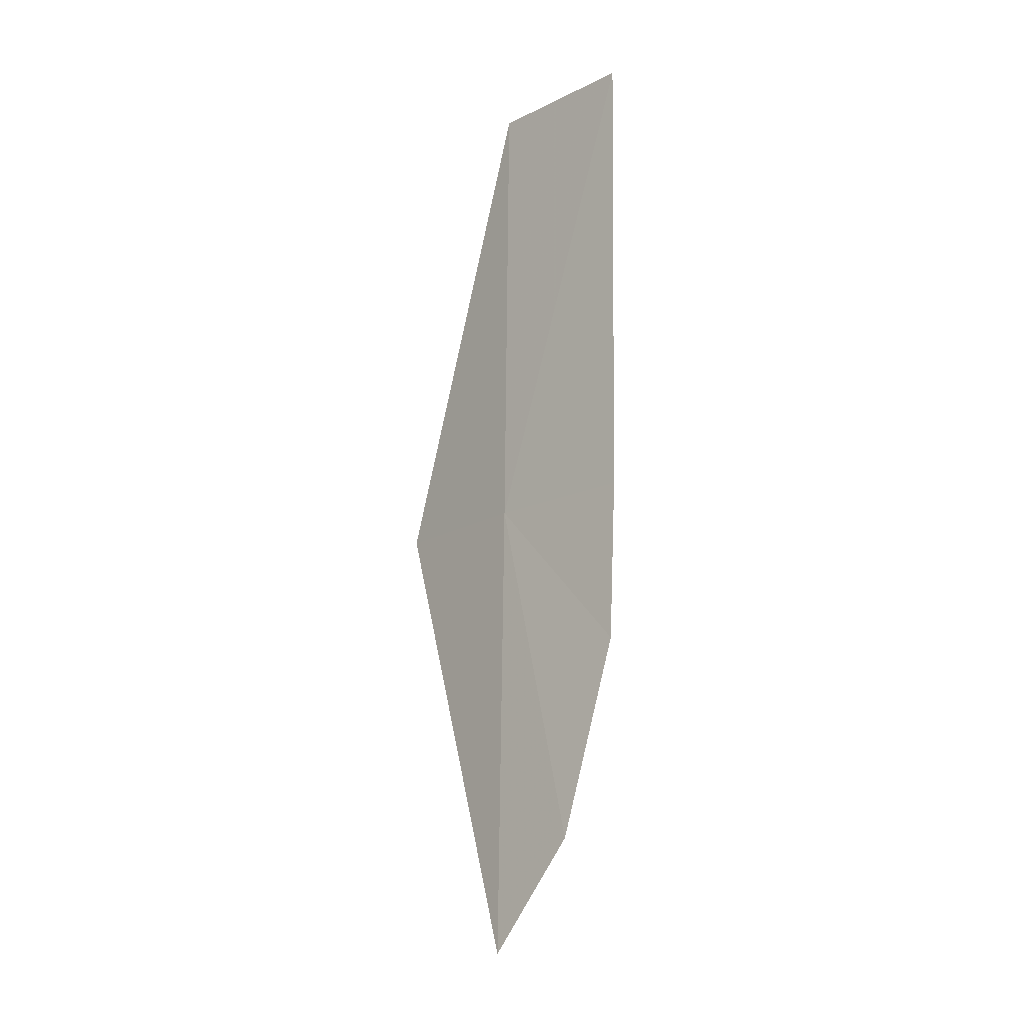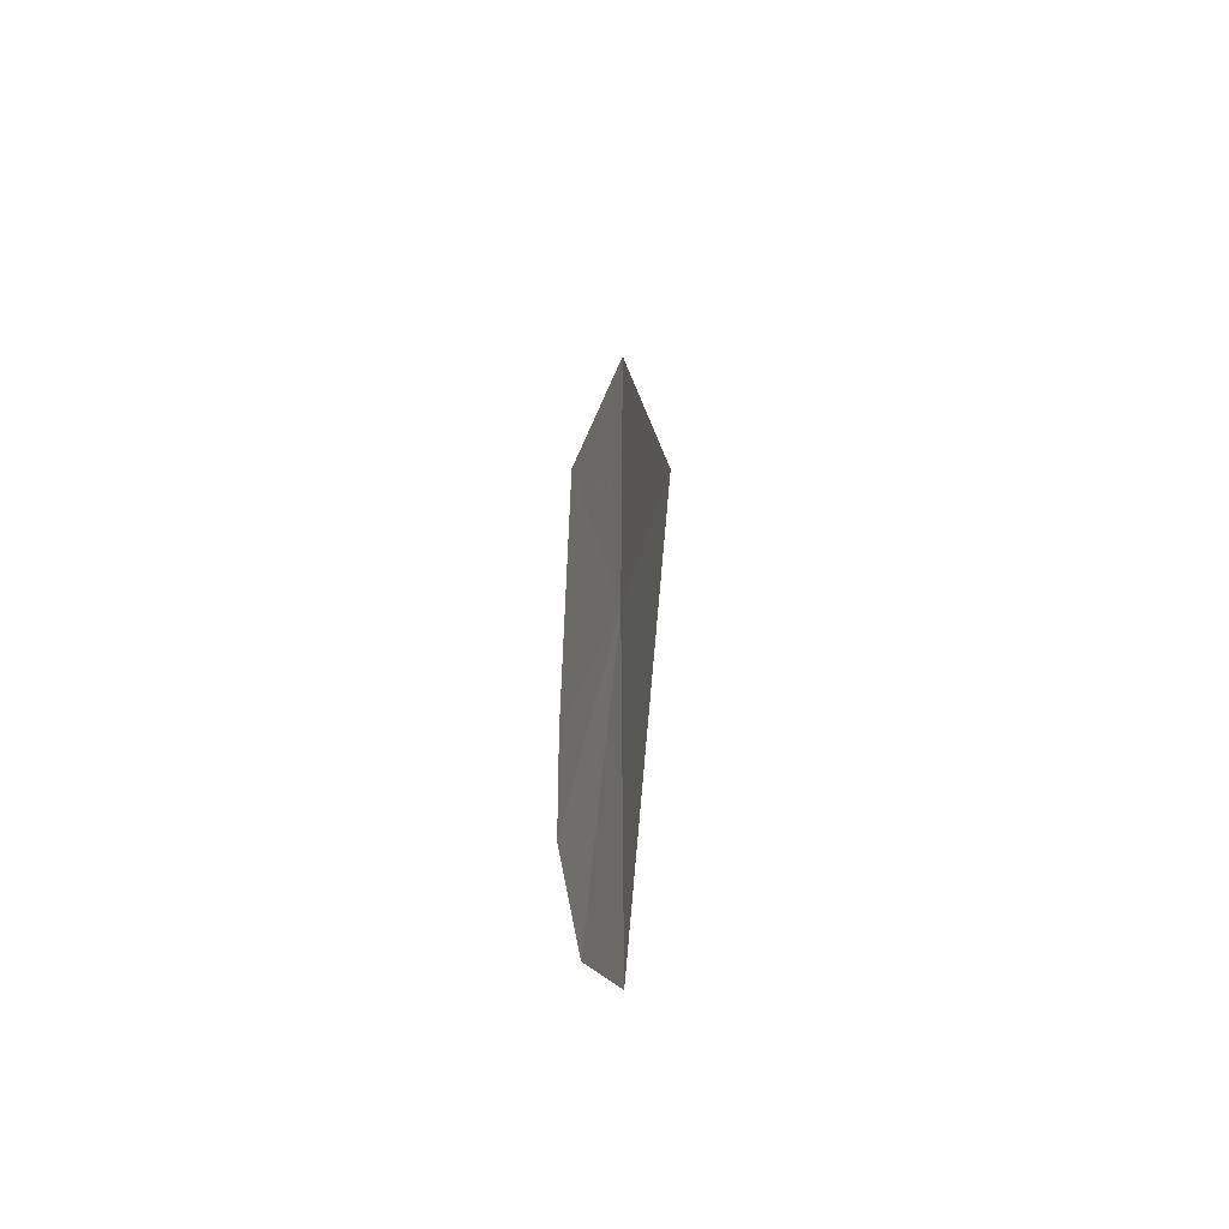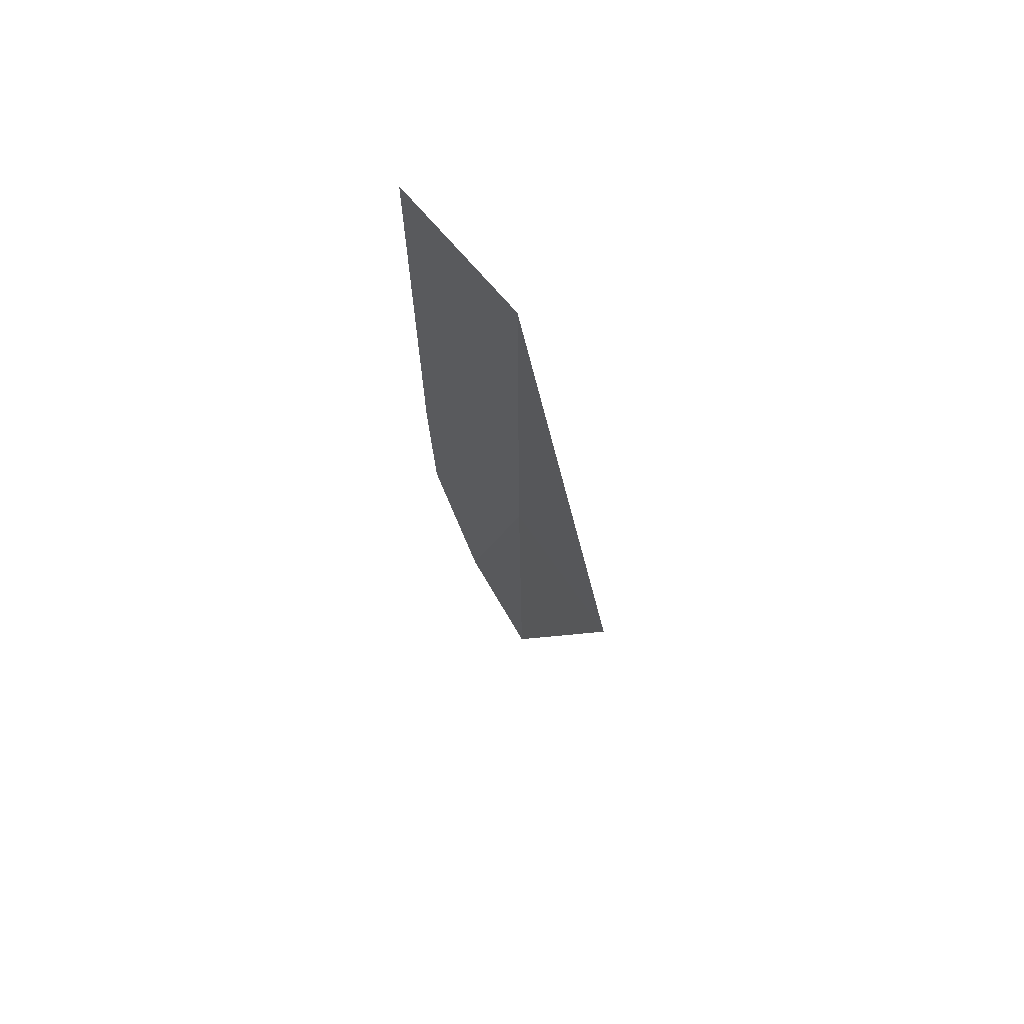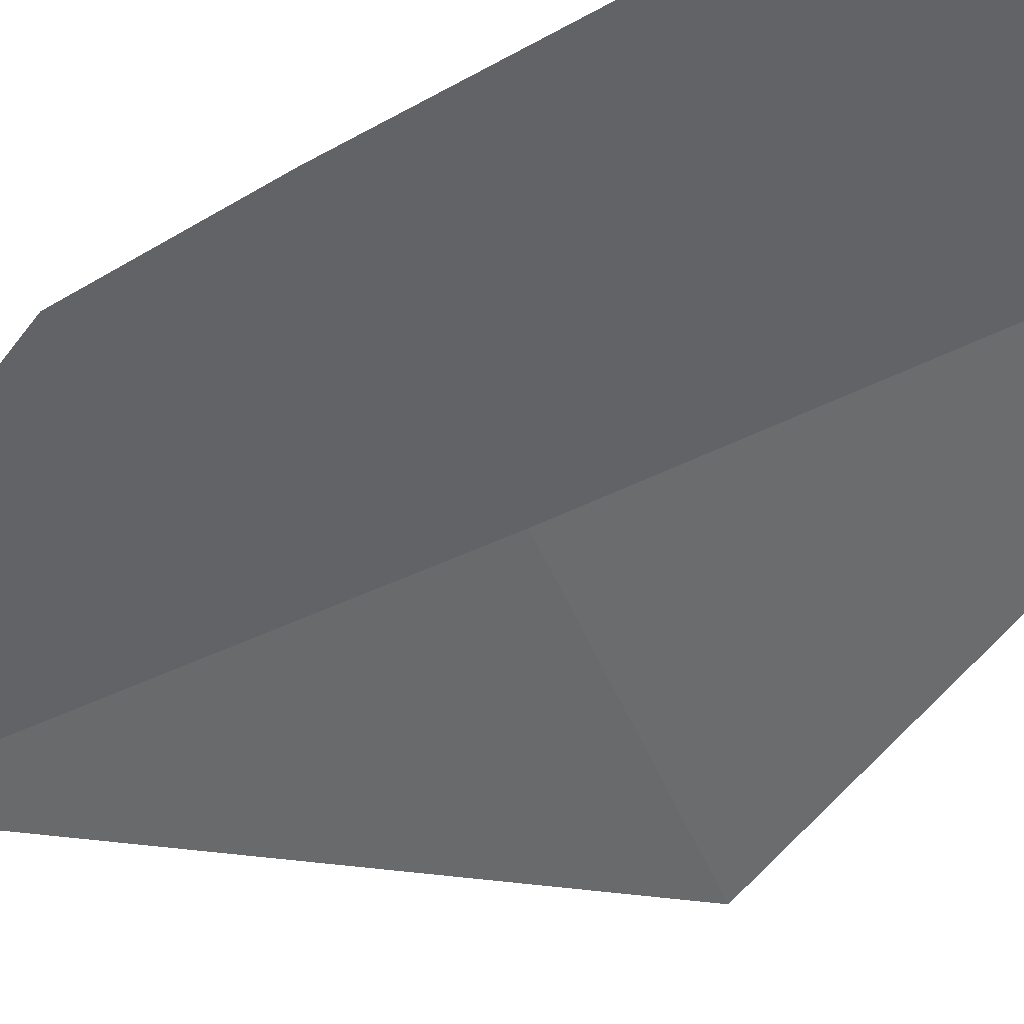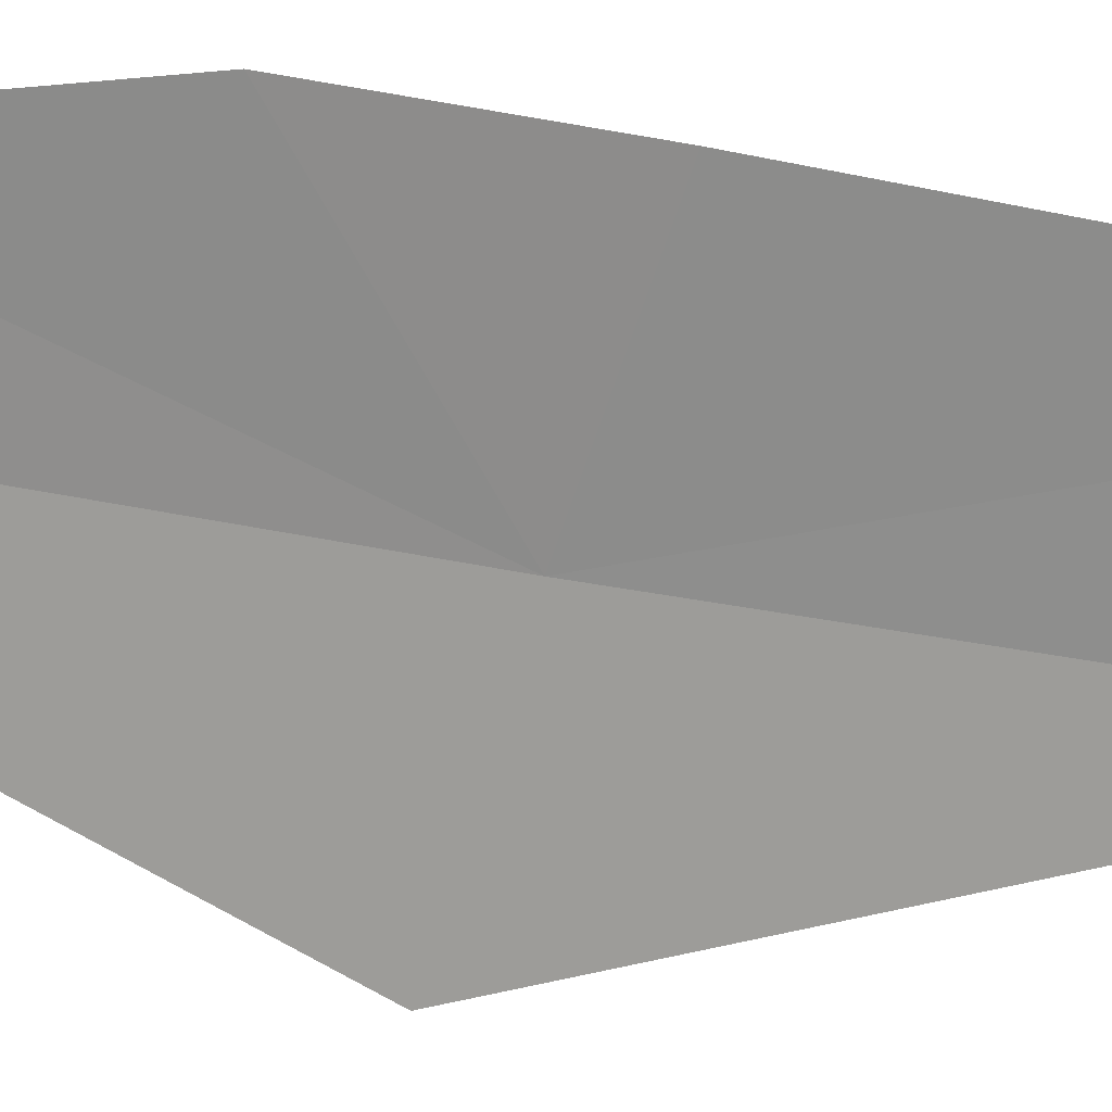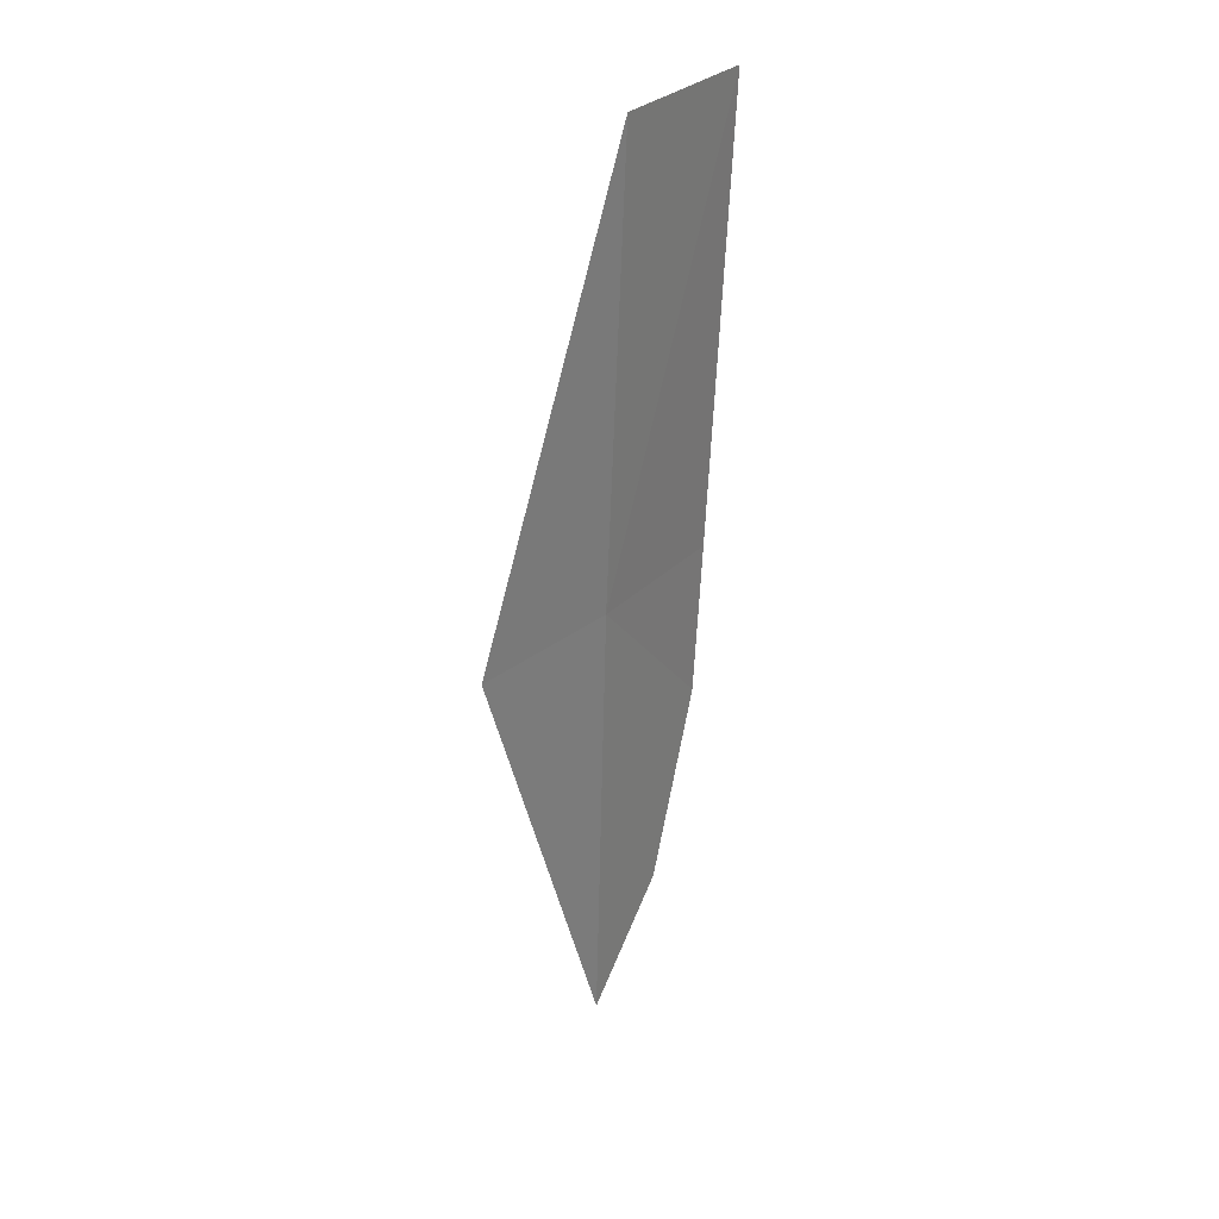
<metadata>
{"format":"obj","ext":"obj","renderer":"f3d","projection":"perspective","resolution":1024,"background":"white","views":[{"elev":-17.0,"azim":177.7,"up":"+Z"},{"elev":-51.7,"azim":22.4,"up":"+Z"},{"elev":70.7,"azim":3.4,"up":"+Z"},{"elev":-18.2,"azim":-41.1,"up":"+Y"},{"elev":-22.5,"azim":-117.9,"up":"+Y"},{"elev":31.6,"azim":80.9,"up":"+Z"}]}
</metadata>
<code>
v 33.48 38.75 42.69
v 32.52 39.7 41.2
v 32.94 39.28 39.4
v 33.54 38.64 38.4
v 33.44 38.92 46.99
v 32.44 39.97 46.99
v 32.47 39.78 42.69
v 34.37 37.6 42.69
f 1 4 3
f 1 6 5
f 1 7 6
f 1 2 7
f 1 3 2
f 1 5 8
f 1 8 4

</code>
